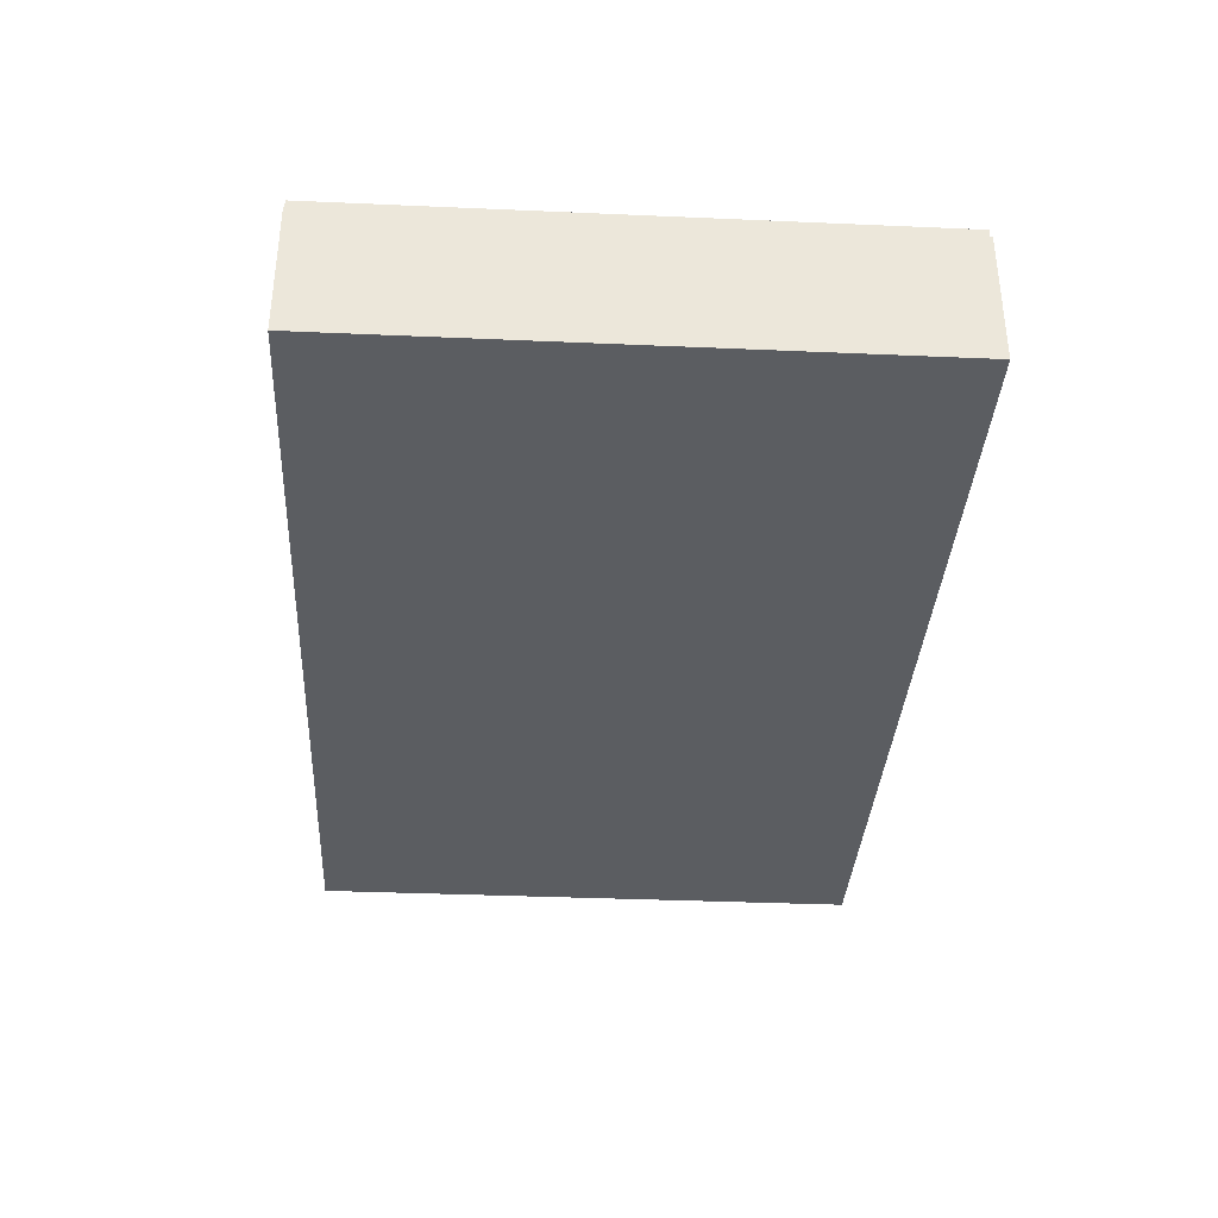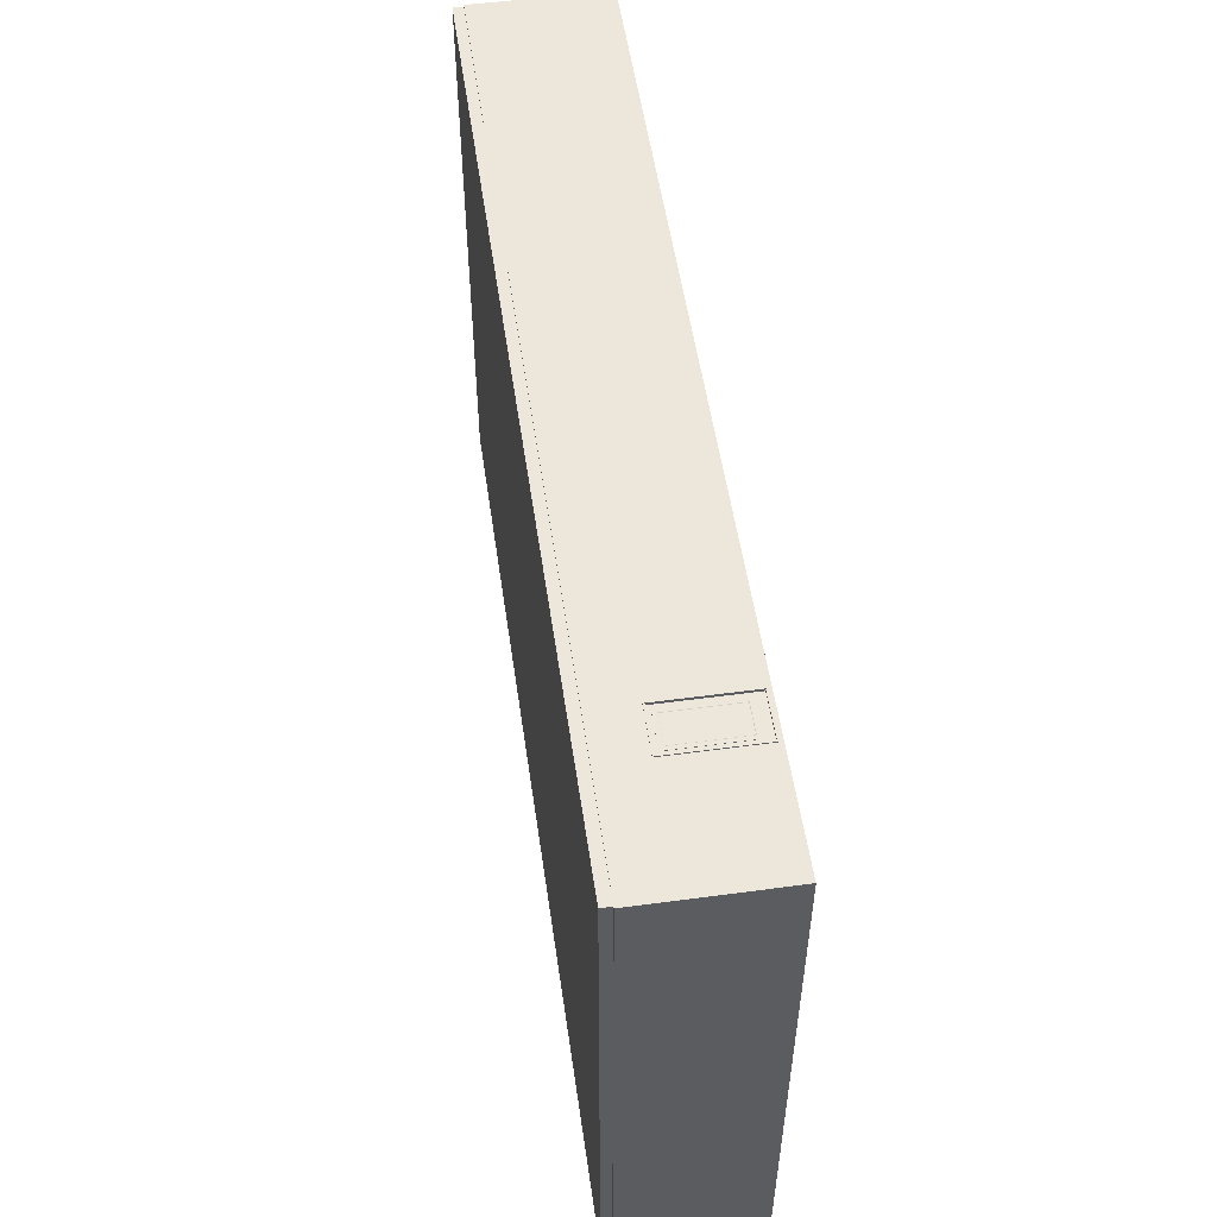
<metadata>
{"format":"obj","ext":"obj","renderer":"f3d","projection":"perspective","resolution":1024,"background":"white","views":[{"elev":-35.4,"azim":-93.3,"up":"+Y"},{"elev":53.2,"azim":-98.2,"up":"+Z"}]}
</metadata>
<code>
v  11.93 0.0098 6.317
v  11.93 0.0098 -7.8
v  11.93 3.197 -7.8
v  11.93 3.197 6.317
v  -10.36 0.0098 -7.8
v  -10.36 3.197 -7.8
v  -10.36 0.0098 6.317
v  -10.36 3.197 6.317
v  -10.16 0.0098 -7.627
v  -10.16 3.197 -7.627
v  -10.16 3.197 6.145
v  -10.16 0.0098 6.145
v  11.73 0.0098 6.145
v  11.73 3.197 6.145
v  11.73 3.197 -7.627
v  11.73 0.0098 -7.627
v  -7.588 2.12 6.317
v  -7.588 0.0204 6.317
v  -7.588 0.0204 6.145
v  -7.588 2.12 6.145
v  -6.488 0.0204 6.317
v  -6.488 0.0204 6.145
v  -6.488 2.12 6.317
v  -6.488 2.12 6.145
g Box001
f 1 2 3
f 3 4 1
f 2 5 6
f 6 3 2
f 5 7 8
f 8 6 5
f 9 10 11
f 11 12 9
f 13 14 15
f 15 16 13
f 10 9 16
f 16 15 10
f 14 4 3
f 4 14 11
f 8 4 11
f 8 11 10
f 6 8 10
f 6 10 15
f 3 6 15
f 14 3 15
f 17 18 19
f 19 20 17
f 18 21 22
f 22 19 18
f 23 24 22
f 22 21 23
f 24 23 17
f 17 20 24
f 16 5 2
f 13 16 2
f 13 2 1
f 12 13 1
f 12 1 7
f 5 16 9
f 7 5 9
f 12 7 9
f 24 14 13
f 22 24 13
f 19 22 13
f 19 13 12
f 19 12 11
f 14 24 20
f 11 14 20
f 19 11 20
f 4 17 23
f 1 4 23
f 1 23 21
f 1 21 18
f 17 4 8
f 18 17 8
f 18 8 7
f 1 18 7
v  -10.36 0.0331 -1.241
v  -3.919 0.0331 -1.241
v  -3.919 0.0331 -7.8
v  -10.36 0.0331 -7.8
v  -10.36 -0.0838 6.317
v  -10.36 -0.0838 -7.8
v  11.93 -0.0838 -7.8
v  11.93 -0.0838 6.317
v  -10.36 0.0331 6.317
v  -3.919 0.0331 6.317
v  -1.292 0.0331 6.317
v  1.165 0.0331 6.317
v  1.184 0.0331 6.317
v  2.953 0.0331 6.317
v  6.902 0.0331 6.317
v  8.434 0.0331 6.317
v  11.93 0.0331 6.317
v  11.93 0.0331 1.336
v  11.93 0.0331 -1.241
v  11.93 0.0331 -7.8
v  8.434 0.0331 -7.8
v  6.902 0.0331 -7.8
v  2.953 0.0331 -7.8
v  1.184 0.0331 -7.8
v  1.165 0.0331 -7.8
v  -1.292 0.0331 -7.8
v  -10.36 0.0331 1.336
v  -3.919 0.0331 1.336
v  -1.292 0.0331 -1.241
v  1.184 0.0331 1.336
v  1.165 0.0331 1.336
v  6.902 0.0331 -1.241
v  2.953 0.0331 -1.241
v  6.902 0.0331 1.336
v  2.953 0.0331 1.336
v  8.434 0.0331 -1.241
v  8.434 0.0331 1.336
v  -1.292 0.0331 1.336
v  1.165 0.0331 -1.241
v  1.184 0.0331 -1.241
g Box002
f 25 26 27
f 27 28 25
f 29 30 31
f 31 32 29
f 33 29 32
f 34 33 32
f 35 34 32
f 36 35 32
f 37 36 32
f 38 37 32
f 39 38 32
f 40 39 32
f 41 40 32
f 41 32 31
f 42 41 31
f 43 42 31
f 44 43 31
f 44 31 30
f 45 44 30
f 46 45 30
f 47 46 30
f 48 47 30
f 49 48 30
f 50 49 30
f 27 50 30
f 28 27 30
f 28 30 29
f 25 28 29
f 51 25 29
f 33 51 29
f 51 52 26
f 26 25 51
f 53 50 27
f 27 26 53
f 37 54 55
f 55 36 37
f 56 46 47
f 47 57 56
f 39 58 59
f 59 38 39
f 60 45 46
f 46 56 60
f 40 61 58
f 58 39 40
f 43 44 45
f 45 60 43
f 38 59 54
f 54 37 38
f 33 34 52
f 52 51 33
f 53 26 52
f 52 62 53
f 63 53 62
f 62 55 63
f 64 63 55
f 55 54 64
f 56 57 59
f 59 58 56
f 60 56 58
f 58 61 60
f 43 60 61
f 61 42 43
f 57 64 54
f 54 59 57
v  1.277 2.12 2.634
v  1.277 0.0098 6.211
v  1.277 0.0204 2.634
v  -1.649 2.12 1.245
v  1.277 0.0098 1.245
v  -1.649 0.0204 1.245
v  -4.051 0.0098 1.245
v  -4.051 3.189 6.211
v  -4.051 3.189 1.245
v  -4.051 0.0098 6.211
v  -3.868 3.189 6.211
v  -3.868 0.0098 1.428
v  -3.868 0.0098 6.211
v  -2.649 2.12 1.428
v  -2.649 0.0204 1.428
v  -1.35 3.189 6.211
v  -1.35 0.0098 1.428
v  -1.35 0.0098 6.211
v  1.128 3.189 6.211
v  1.277 3.189 6.211
v  -1.167 0.0098 6.211
v  -1.35 3.189 1.428
v  -1.167 3.189 1.428
v  -3.868 3.189 1.428
v  -1.167 3.189 6.211
v  -1.167 0.0098 1.428
v  1.128 0.0098 1.428
v  1.128 3.189 1.428
v  1.128 2.12 2.634
v  1.128 0.0098 6.211
v  1.277 0.0204 1.634
v  1.128 2.12 1.634
v  1.128 0.0204 1.634
v  1.277 2.12 1.634
v  1.128 0.0204 2.634
v  -2.649 0.0204 1.245
v  -1.649 0.0204 1.428
v  -1.649 2.12 1.428
v  -2.649 2.12 1.245
v  1.277 3.189 1.245
g Box003
f 65 66 67
f 68 69 70
f 71 72 73
f 74 75 72
f 76 75 77
f 78 76 79
f 80 81 82
f 83 66 84
f 85 80 82
f 71 81 76
f 86 87 88
f 89 90 87
f 87 91 92
f 93 94 83
f 95 96 97
f 98 93 96
f 93 67 99
f 99 95 97
f 100 78 79
f 100 101 70
f 70 102 68
f 68 78 103
f 95 66 69
f 67 66 95
f 104 95 69
f 104 98 95
f 84 98 104
f 84 65 98
f 66 65 84
f 100 69 71
f 70 69 100
f 73 100 71
f 73 103 100
f 104 103 73
f 104 68 103
f 69 68 104
f 72 71 74
f 75 74 77
f 75 76 88
f 101 76 81
f 79 76 101
f 86 101 81
f 86 102 101
f 88 102 86
f 88 78 102
f 76 78 88
f 81 80 86
f 66 83 94
f 80 85 89
f 91 66 94
f 91 69 66
f 91 71 69
f 90 71 91
f 74 76 77
f 71 76 74
f 81 85 82
f 81 90 85
f 81 71 90
f 84 92 83
f 104 92 84
f 73 92 104
f 73 87 92
f 88 72 75
f 88 73 72
f 88 87 73
f 89 86 80
f 87 86 89
f 90 89 85
f 91 87 90
f 94 97 91
f 94 99 97
f 97 92 91
f 96 92 97
f 96 83 92
f 93 83 96
f 94 93 99
f 96 95 98
f 93 98 65
f 67 93 65
f 95 99 67
f 78 100 103
f 101 100 79
f 102 70 101
f 78 68 102
v  7.181 2.12 -1.02
v  2.882 0.0098 -1.02
v  7.181 0.0204 -1.02
v  2.882 2.12 -2.41
v  2.882 0.0098 -7.716
v  2.882 0.0204 -2.41
v  2.882 3.189 -7.716
v  3.024 0.0098 -7.716
v  3.024 2.12 -2.41
v  3.024 3.189 -7.716
v  6.751 3.189 -1.186
v  3.024 0.0098 -1.186
v  3.024 3.189 -1.186
v  6.751 0.0098 -1.186
v  6.751 3.189 -7.716
v  6.751 0.0098 -7.716
v  11.89 0.0098 -1.186
v  11.89 3.189 -1.02
v  11.89 0.0098 -1.02
v  6.937 3.189 -7.716
v  2.882 3.189 -1.02
v  8.181 2.12 -1.186
v  8.181 0.0204 -1.186
v  6.937 3.189 -1.186
v  6.937 0.0098 -7.716
v  3.024 0.0204 -2.41
v  2.882 2.12 -1.411
v  3.024 0.0204 -1.411
v  2.882 0.0204 -1.411
v  7.181 0.0204 -1.186
v  8.181 0.0204 -1.02
v  8.181 2.12 -1.02
v  7.181 2.12 -1.186
v  3.024 2.12 -1.411
v  11.89 3.189 -1.186
v  6.937 0.0098 -1.186
g Box004
f 105 106 107
f 108 109 110
f 111 112 109
f 113 112 114
f 115 116 117
f 118 119 120
f 121 122 123
f 124 120 119
f 118 106 116
f 125 115 117
f 126 121 127
f 128 129 124
f 130 108 110
f 113 131 108
f 131 132 133
f 133 130 110
f 134 105 107
f 134 135 127
f 127 136 126
f 126 105 137
f 135 106 123
f 107 106 135
f 122 135 123
f 122 136 135
f 125 136 122
f 125 105 136
f 106 105 125
f 133 109 106
f 110 109 133
f 125 133 106
f 125 131 133
f 111 131 125
f 111 108 131
f 109 108 111
f 112 111 114
f 112 132 116
f 112 130 132
f 132 117 116
f 138 117 132
f 138 114 117
f 113 114 138
f 112 113 130
f 116 115 118
f 119 118 115
f 122 121 139
f 120 124 129
f 123 140 121
f 106 140 123
f 116 109 112
f 116 106 109
f 129 118 120
f 140 118 129
f 106 118 140
f 128 122 139
f 128 125 122
f 111 117 114
f 125 117 111
f 119 128 124
f 115 128 119
f 115 125 128
f 134 121 140
f 127 121 134
f 128 134 140
f 128 137 134
f 139 137 128
f 139 126 137
f 121 126 139
f 129 128 140
f 108 130 113
f 131 113 138
f 132 131 138
f 130 133 132
f 105 134 137
f 135 134 107
f 136 127 135
f 105 126 136
v  1.366 0.0098 -2.867
v  1.366 0.0098 -3.079
v  2.919 0.0098 -3.079
v  2.919 0.0098 -2.867
v  1.366 3.189 -2.867
v  2.919 3.189 -2.867
v  2.919 3.189 -3.079
v  1.366 3.189 -3.079
g Box005
f 141 142 143
f 143 144 141
f 145 146 147
f 147 148 145
f 141 144 146
f 146 145 141
f 144 143 147
f 147 146 144
f 143 142 148
f 148 147 143
f 142 141 145
f 145 148 142
v  -1.379 0.0098 -2.888
v  -1.379 0.0098 -7.737
v  -0.7088 0.0098 -7.737
v  -0.7088 0.0098 -2.888
v  -1.379 1.12 -2.888
v  -0.7088 1.12 -2.888
v  -0.7088 1.12 -7.737
v  -1.379 1.12 -7.737
g Box006
f 149 150 151
f 151 152 149
f 153 154 155
f 155 156 153
f 149 152 154
f 154 153 149
f 152 151 155
f 155 154 152
f 151 150 156
f 156 155 151
f 150 149 153
f 153 156 150
v  -1.309 0.0098 -2.867
v  -1.309 0.0098 -3.079
v  -0.3879 0.0098 -3.079
v  -0.3879 0.0098 -2.867
v  -1.309 3.189 -2.867
v  -0.3879 3.189 -2.867
v  -0.3879 3.189 -3.079
v  -1.309 3.189 -3.079
g Box007
f 157 158 159
f 159 160 157
f 161 162 163
f 163 164 161
f 157 160 162
f 162 161 157
f 160 159 163
f 163 162 160
f 159 158 164
f 164 163 159
f 158 157 161
f 161 164 158
v  5.771 0.0204 1.257
v  2.882 0.0098 1.257
v  4.771 0.0204 1.257
v  2.882 3.189 6.201
v  2.882 3.189 1.257
v  2.882 0.0098 6.201
v  3.044 3.189 6.201
v  3.044 0.0098 1.428
v  3.044 0.0098 6.201
v  5.771 2.12 1.428
v  8.337 0.0098 1.428
v  8.337 3.189 1.428
v  8.337 0.0098 6.201
v  8.337 3.189 6.201
v  11.89 3.189 1.428
v  11.89 0.0098 1.257
v  11.89 3.189 1.257
v  8.511 0.0098 6.201
v  3.044 3.189 1.428
v  9.818 2.12 1.428
v  11.89 0.0098 1.428
v  8.511 0.0098 1.428
v  8.511 3.189 6.201
v  8.818 0.0204 1.257
v  8.818 2.12 1.428
v  8.818 0.0204 1.428
v  9.818 0.0204 1.428
v  9.818 0.0204 1.257
v  9.818 2.12 1.257
v  8.818 2.12 1.257
v  4.771 2.12 1.428
v  4.771 0.0204 1.428
v  5.771 0.0204 1.428
v  5.771 2.12 1.257
v  4.771 2.12 1.257
v  8.511 3.189 1.428
g Box008
f 165 166 167
f 166 168 169
f 170 171 168
f 172 171 173
f 174 175 176
f 176 177 178
f 179 180 181
f 182 178 177
f 166 175 172
f 176 169 183
f 184 185 179
f 186 187 182
f 188 189 190
f 188 191 192
f 192 184 193
f 193 189 194
f 167 195 196
f 167 197 165
f 165 174 198
f 174 199 198
f 166 192 180
f 166 188 192
f 169 167 166
f 169 199 167
f 181 199 169
f 181 198 199
f 192 181 180
f 193 181 192
f 194 181 193
f 194 198 181
f 194 165 198
f 188 165 194
f 166 165 188
f 168 166 170
f 171 170 173
f 171 172 183
f 175 196 172
f 175 197 196
f 196 183 172
f 195 183 196
f 195 176 183
f 174 176 195
f 175 174 197
f 177 176 175
f 180 179 185
f 178 182 187
f 186 180 185
f 186 166 180
f 170 172 173
f 166 172 170
f 177 186 182
f 175 186 177
f 175 166 186
f 181 200 179
f 169 200 181
f 183 168 171
f 183 169 168
f 187 176 178
f 200 176 187
f 169 176 200
f 185 190 186
f 185 191 190
f 190 200 186
f 189 200 190
f 189 179 200
f 184 179 189
f 185 184 191
f 187 186 200
f 189 188 194
f 191 188 190
f 184 192 191
f 189 193 184
f 195 167 199
f 197 167 196
f 174 165 197
f 199 174 195
v  10.36 0.0048 1.367
v  10.51 0.0048 -1.054
v  10.51 0.0048 1.367
v  10.36 3.216 1.367
v  10.51 3.216 -1.054
v  10.36 3.216 -1.054
v  10.51 3.216 1.367
v  10.36 2.12 0.1813
v  10.51 2.12 0.1813
v  10.51 0.0204 0.1813
v  10.36 2.12 -0.8187
v  10.51 0.0204 -0.8187
v  10.51 2.12 -0.8187
v  10.36 0.0204 0.1813
v  10.36 0.0204 -0.8187
v  10.36 0.0048 -1.054
g Box018
f 201 202 203
f 204 205 206
f 201 207 204
f 202 206 205
f 208 201 204
f 209 203 210
f 211 212 213
f 208 213 209
f 210 208 209
f 214 212 215
f 202 201 216
f 205 204 207
f 207 201 203
f 206 202 216
f 201 215 216
f 201 214 215
f 215 206 216
f 211 206 215
f 211 204 206
f 208 204 211
f 201 208 214
f 212 203 202
f 210 203 212
f 205 212 202
f 205 213 212
f 207 213 205
f 207 209 213
f 203 209 207
f 212 211 215
f 213 208 211
f 208 210 214
f 212 214 210
v  1.136 0.0048 1.367
v  1.28 0.0048 -1.054
v  1.28 0.0048 1.367
v  1.136 3.216 1.367
v  1.28 3.216 -1.054
v  1.136 3.216 -1.054
v  1.28 3.216 1.367
v  1.136 2.12 0.2286
v  1.28 2.12 0.2286
v  1.28 0.0204 0.2286
v  1.28 2.12 -0.8251
v  1.136 0.0204 0.2286
v  1.28 0.0204 -0.8251
v  1.136 0.0204 -0.8251
v  1.136 2.12 -0.8251
v  1.136 0.0048 -1.054
g Box020
f 217 218 219
f 220 221 222
f 217 223 220
f 218 222 221
f 224 217 220
f 225 219 226
f 224 227 225
f 226 224 225
f 228 229 230
f 231 229 227
f 218 217 232
f 221 220 223
f 223 217 219
f 222 218 232
f 217 230 232
f 217 228 230
f 230 222 232
f 231 222 230
f 231 220 222
f 224 220 231
f 217 224 228
f 229 219 218
f 226 219 229
f 221 229 218
f 221 227 229
f 223 227 221
f 223 225 227
f 219 225 223
f 227 224 231
f 224 226 228
f 229 228 226
f 229 231 230
v  2.976 0.0048 -1.018
v  1.146 0.0048 -1.018
v  1.146 0.0048 -1.245
v  2.976 0.0048 -1.245
v  2.976 3.216 -1.018
v  2.976 3.216 -1.245
v  1.146 3.216 -1.245
v  1.146 3.216 -1.018
g Box021
f 233 234 235
f 235 236 233
f 237 238 239
f 239 240 237
f 233 236 238
f 238 237 233
f 236 235 239
f 239 238 236
f 235 234 240
f 240 239 235
f 234 233 237
f 237 240 234
v  -1.298 0.0098 1.645
v  -1.298 0.0098 1.27
v  -0.3775 0.0098 1.27
v  -0.3775 0.0098 1.645
v  -1.298 3.189 1.645
v  -0.3775 3.189 1.645
v  -0.3775 3.189 1.27
v  -1.298 3.189 1.27
g Box022
f 241 242 243
f 243 244 241
f 245 246 247
f 247 248 245
f 241 244 246
f 246 245 241
f 244 243 247
f 247 246 244
f 243 242 248
f 248 247 243
f 242 241 245
f 245 248 242
v  -1.339 3.195 -7.716
v  -1.339 3.195 6.284
v  -1.039 3.195 -7.716
v  -1.039 3.195 6.284
v  -1.039 2.795 6.284
v  -1.339 2.795 6.284
v  -1.039 2.795 -7.716
v  -1.339 2.795 -7.716
g Box023
f 249 250 251
f 252 251 250
f 253 254 255
f 256 255 254
f 252 250 253
f 254 253 250
f 251 252 255
f 253 255 252
f 249 251 256
f 255 256 251
f 250 249 254
f 256 254 249
v  -10.31 3.195 -7.716
v  -10.31 3.195 6.284
v  -10.01 3.195 -7.716
v  -10.01 3.195 6.284
v  -10.01 2.795 6.284
v  -10.31 2.795 6.284
v  -10.01 2.795 -7.716
v  -10.31 2.795 -7.716
g Box024
f 257 258 259
f 260 259 258
f 261 262 263
f 264 263 262
f 260 258 261
f 262 261 258
f 259 260 263
f 261 263 260
f 257 259 264
f 263 264 259
f 258 257 262
f 264 262 257
v  11.53 3.195 -7.716
v  11.53 3.195 6.284
v  11.83 3.195 -7.716
v  11.83 3.195 6.284
v  11.83 2.795 6.284
v  11.53 2.795 6.284
v  11.83 2.795 -7.716
v  11.53 2.795 -7.716
g Box025
f 265 266 267
f 268 267 266
f 269 270 271
f 272 271 270
f 268 266 269
f 270 269 266
f 267 268 271
f 269 271 268
f 265 267 272
f 271 272 267
f 266 265 270
f 272 270 265
v  -7.564 0.0133 6.273
v  -7.474 0.2533 6.273
v  -7.474 2.023 6.273
v  -7.564 0.0133 6.233
v  -7.474 2.023 6.233
v  -7.474 0.2533 6.233
v  -7.564 2.113 6.273
v  -7.564 2.113 6.233
v  -6.513 0.0133 6.273
v  -6.603 2.023 6.273
v  -6.603 0.2533 6.273
v  -6.513 0.0133 6.233
v  -6.603 0.2533 6.233
v  -6.603 2.023 6.233
v  -6.513 2.113 6.273
v  -6.513 2.113 6.233
v  -7.474 0.2533 6.283
v  -6.603 0.2533 6.283
v  -6.623 0.2733 6.283
v  -7.454 0.2733 6.283
v  -6.614 0.264 6.278
v  -7.463 0.264 6.278
v  -6.694 0.344 6.278
v  -7.383 0.344 6.278
v  -6.703 0.3533 6.273
v  -7.374 0.3533 6.273
v  -6.603 2.023 6.283
v  -6.623 2.003 6.283
v  -6.614 2.013 6.278
v  -6.694 1.933 6.278
v  -6.703 1.923 6.273
v  -7.474 2.023 6.283
v  -7.454 2.003 6.283
v  -7.463 2.013 6.278
v  -7.383 1.933 6.278
v  -7.374 1.923 6.273
v  -6.603 0.2533 6.223
v  -7.474 0.2533 6.223
v  -6.623 0.2733 6.223
v  -7.454 0.2733 6.223
v  -6.614 0.264 6.228
v  -7.463 0.264 6.228
v  -6.694 0.344 6.228
v  -7.383 0.344 6.228
v  -6.703 0.3533 6.233
v  -7.374 0.3533 6.233
v  -6.603 2.023 6.223
v  -6.623 2.003 6.223
v  -6.614 2.013 6.228
v  -6.694 1.933 6.228
v  -6.703 1.923 6.233
v  -7.474 2.023 6.223
v  -7.454 2.003 6.223
v  -7.463 2.013 6.228
v  -7.383 1.933 6.228
v  -7.374 1.923 6.233
v  -7.564 0.0133 6.343
v  -7.604 0.0133 6.343
v  -7.564 0.0133 6.123
v  -7.604 0.0133 6.123
v  -7.564 2.113 6.343
v  -7.604 2.113 6.343
v  -7.564 2.113 6.123
v  -7.604 2.113 6.123
v  -6.473 0.0133 6.343
v  -6.513 0.0133 6.343
v  -6.473 0.0133 6.123
v  -6.513 0.0133 6.123
v  -6.473 2.113 6.343
v  -6.513 2.113 6.343
v  -6.473 2.113 6.123
v  -6.513 2.113 6.123
v  -6.473 2.153 6.343
v  -7.604 2.153 6.343
v  -6.473 2.153 6.123
v  -7.604 2.153 6.123
g PivotDoor009
f 273 274 275
f 276 277 278
f 275 279 273
f 277 276 280
f 276 273 279
f 279 280 276
f 274 278 277
f 277 275 274
f 281 282 283
f 284 285 286
f 282 281 287
f 286 288 284
f 281 284 288
f 288 287 281
f 283 282 286
f 286 285 283
f 273 283 274
f 276 278 285
f 283 273 281
f 285 284 276
f 273 276 284
f 284 281 273
f 274 283 285
f 285 278 274
f 279 275 282
f 280 286 277
f 282 287 279
f 286 280 288
f 279 287 288
f 288 280 279
f 275 277 286
f 286 282 275
f 289 290 291
f 291 292 289
f 292 291 293
f 293 294 292
f 294 293 295
f 295 296 294
f 296 295 297
f 297 298 296
f 290 299 300
f 300 291 290
f 291 300 301
f 301 293 291
f 293 301 302
f 302 295 293
f 295 302 303
f 303 297 295
f 299 304 305
f 305 300 299
f 300 305 306
f 306 301 300
f 301 306 307
f 307 302 301
f 302 307 308
f 308 303 302
f 304 289 292
f 292 305 304
f 292 294 306
f 306 305 292
f 294 296 307
f 307 306 294
f 296 298 308
f 308 307 296
f 298 297 303
f 303 308 298
f 309 310 311
f 312 311 310
f 311 312 313
f 314 313 312
f 313 314 315
f 316 315 314
f 315 316 317
f 318 317 316
f 319 309 320
f 311 320 309
f 320 311 321
f 313 321 311
f 321 313 322
f 315 322 313
f 322 315 323
f 317 323 315
f 324 319 325
f 320 325 319
f 325 320 326
f 321 326 320
f 326 321 327
f 322 327 321
f 327 322 328
f 323 328 322
f 310 324 312
f 325 312 324
f 314 312 326
f 325 326 312
f 316 314 327
f 326 327 314
f 318 316 328
f 327 328 316
f 317 318 323
f 328 323 318
f 289 304 324
f 324 310 289
f 299 290 319
f 309 319 290
f 304 299 319
f 319 324 304
f 290 289 309
f 310 309 289
f 329 330 331
f 332 331 330
f 330 329 333
f 333 334 330
f 329 331 335
f 335 333 329
f 331 332 336
f 336 335 331
f 332 330 334
f 334 336 332
f 337 338 339
f 340 339 338
f 338 337 341
f 341 342 338
f 337 339 343
f 343 341 337
f 339 340 344
f 344 343 339
f 340 338 342
f 342 344 340
f 334 341 345
f 345 346 334
f 346 345 347
f 347 348 346
f 336 348 347
f 347 343 336
f 334 336 343
f 343 341 334
f 334 346 348
f 348 336 334
f 345 341 343
f 343 347 345
v  -10.26 3.195 -1.061
v  11.86 3.195 -1.061
v  -10.26 3.195 -1.361
v  11.86 3.195 -1.361
v  11.86 2.795 -1.361
v  11.86 2.795 -1.061
v  -10.26 2.795 -1.361
v  -10.26 2.795 -1.061
g Box026
f 349 350 351
f 352 351 350
f 353 354 355
f 356 355 354
f 352 350 353
f 354 353 350
f 351 352 355
f 353 355 352
f 349 351 356
f 355 356 351
f 350 349 354
f 356 354 349
v  -1.341 0.0098 -1.059
v  -1.341 0.0098 -1.366
v  -0.7784 0.0098 -1.366
v  -0.7784 0.0098 -1.059
v  -1.341 3.189 -1.059
v  -0.7784 3.189 -1.059
v  -0.7784 3.189 -1.366
v  -1.341 3.189 -1.366
g Box027
f 357 358 359
f 359 360 357
f 361 362 363
f 363 364 361
f 357 360 362
f 362 361 357
f 360 359 363
f 363 362 360
f 359 358 364
f 364 363 359
f 358 357 361
f 361 364 358
v  1.165 0.0331 -1.241
v  1.165 0.0331 -7.8
v  -1.292 0.0331 -7.8
v  -1.292 0.0331 -1.241
v  2.953 0.0331 -1.241
v  2.953 0.0331 -7.8
v  1.184 0.0331 -7.8
v  1.184 0.0331 -1.241
g Object001
f 365 366 367
f 367 368 365
f 369 370 371
f 371 372 369
f 372 371 366
f 366 365 372
v  -1.292 0.0331 6.317
v  -1.292 0.0331 1.336
v  -3.919 0.0331 1.336
v  -3.919 0.0331 6.317
v  1.165 0.0331 6.317
v  1.165 0.0331 1.336
v  11.93 0.0331 6.317
v  11.93 0.0331 1.336
v  8.434 0.0331 1.336
v  8.434 0.0331 6.317
g Object002
f 373 374 375
f 375 376 373
f 377 378 374
f 374 373 377
f 379 380 381
f 381 382 379
v  -10.3 3.184 6.281
v  -10.3 3.184 -7.783
v  11.92 3.184 -7.783
v  11.92 3.184 6.281
v  -10.3 3.444 6.281
v  11.92 3.444 6.281
v  11.92 3.444 -7.783
v  -10.3 3.444 -7.783
g Box028
f 383 384 385
f 385 386 383
f 387 388 389
f 389 390 387
f 383 386 388
f 388 387 383
f 386 385 389
f 389 388 386
f 385 384 390
f 390 389 385
f 384 383 387
f 387 390 384

</code>
